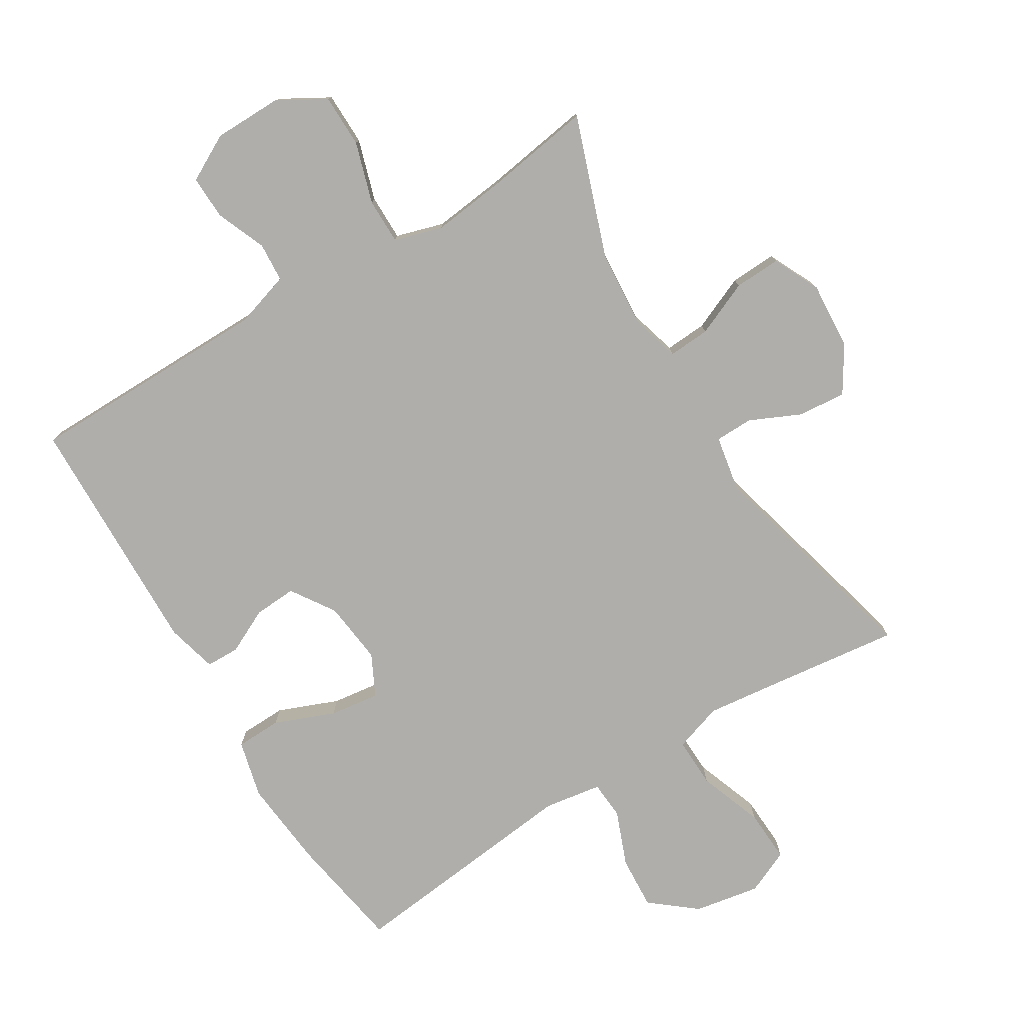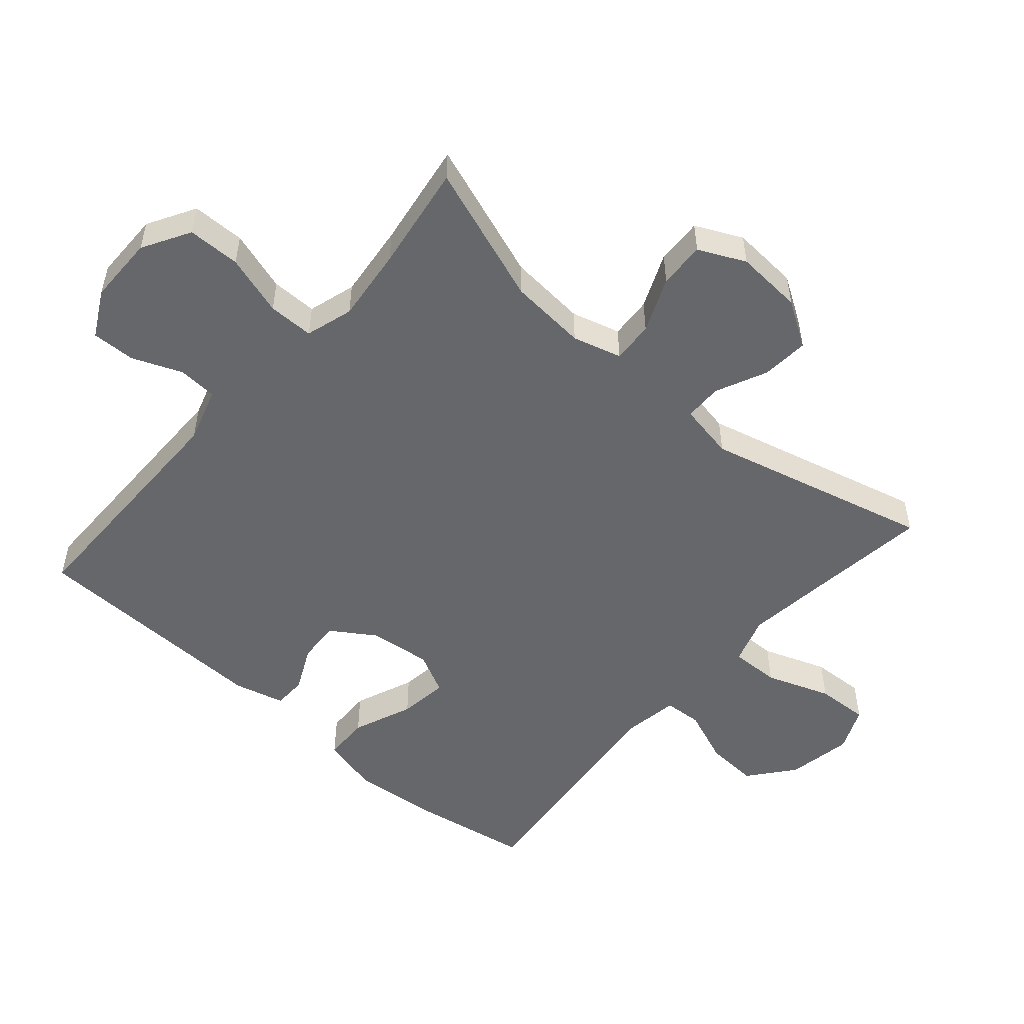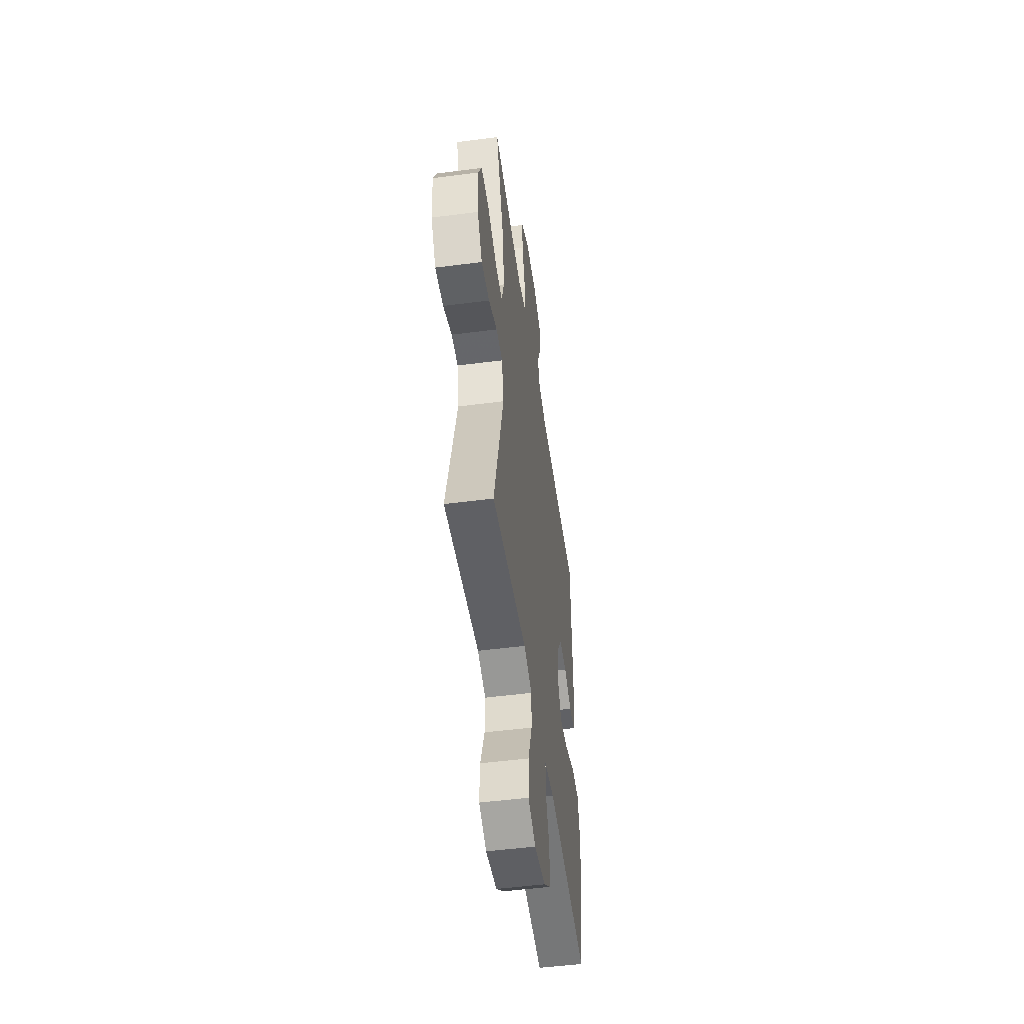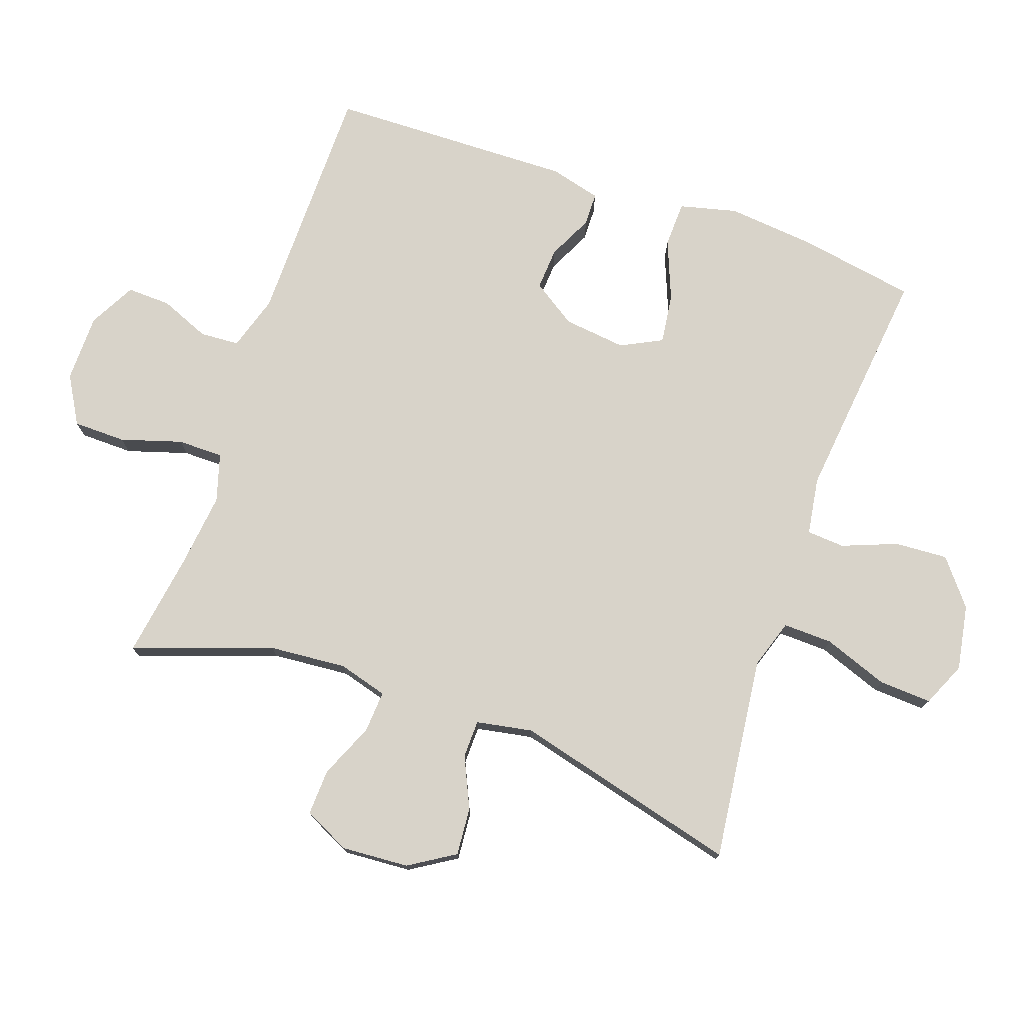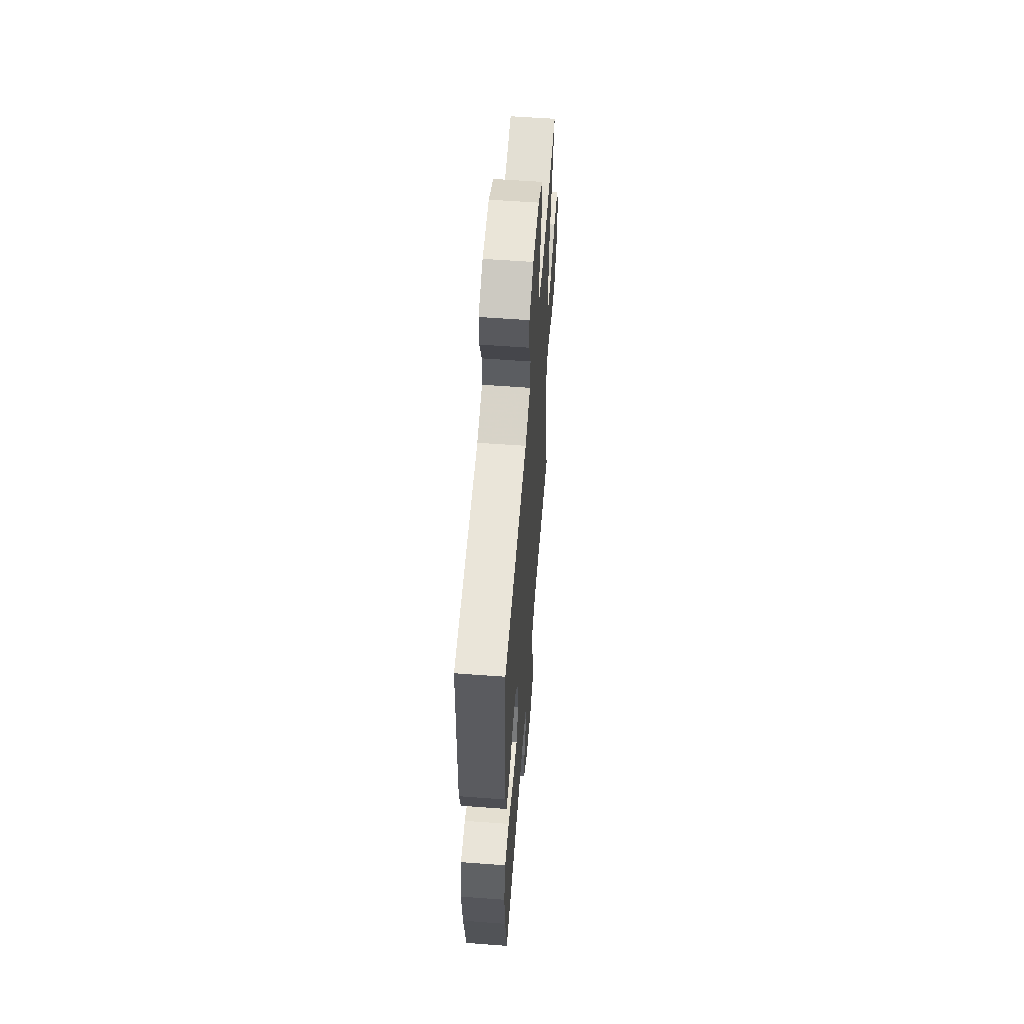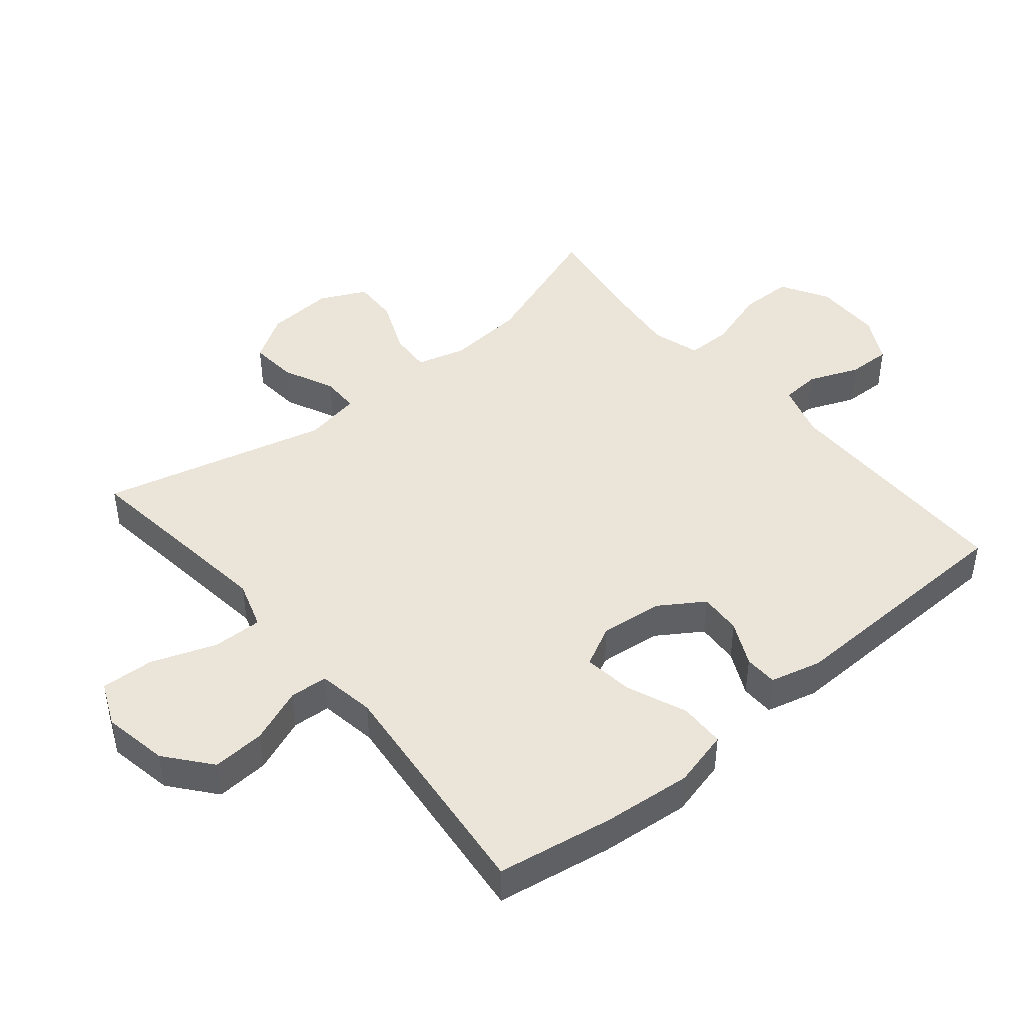
<metadata>
{"format":"obj","ext":"obj","renderer":"f3d","projection":"perspective","resolution":1024,"background":"white","views":[{"elev":-77.6,"azim":31.5,"up":"+Y"},{"elev":-52.1,"azim":48.9,"up":"+Y"},{"elev":-51.0,"azim":98.1,"up":"+Z"},{"elev":75.9,"azim":109.4,"up":"+Y"},{"elev":58.2,"azim":-85.6,"up":"+Z"},{"elev":44.6,"azim":-129.9,"up":"+Y"}]}
</metadata>
<code>
v 0.5 0.07 -0.5
v 0.305 0.07 -0.476
v 0.186 0.07 -0.462
v 0.112 0.07 -0.486
v 0.114 0.07 -0.562
v 0.15 0.07 -0.661
v 0.154 0.07 -0.742
v 0.086 0.07 -0.772
v -0.014 0.07 -0.754
v -0.083 0.07 -0.698
v -0.078 0.07 -0.617
v -0.045 0.07 -0.533
v -0.049 0.07 -0.475
v -0.137 0.07 -0.461
v -0.5 0.07 -0.5
v -0.53 0.07 -0.322
v -0.543 0.07 -0.186
v -0.521 0.07 -0.098
v -0.451 0.07 -0.096
v -0.359 0.07 -0.133
v -0.283 0.07 -0.143
v -0.251 0.07 -0.08
v -0.262 0.07 0.016
v -0.306 0.07 0.083
v -0.371 0.07 0.079
v -0.439 0.07 0.046
v -0.49 0.07 0.047
v -0.51 0.07 0.125
v -0.5 0.07 0.5
v -0.125 0.07 0.502
v -0.041 0.07 0.528
v -0.037 0.07 0.588
v -0.068 0.07 0.664
v -0.07 0.07 0.731
v 0.001 0.07 0.769
v 0.105 0.07 0.77
v 0.178 0.07 0.728
v 0.179 0.07 0.647
v 0.15 0.07 0.554
v 0.15 0.07 0.484
v 0.223 0.07 0.462
v 0.337 0.07 0.475
v 0.5 0.07 0.5
v 0.424 0.07 0.287
v 0.414 0.07 0.168
v 0.435 0.07 0.093
v 0.499 0.07 0.097
v 0.583 0.07 0.133
v 0.654 0.07 0.136
v 0.688 0.07 0.065
v 0.681 0.07 -0.038
v 0.637 0.07 -0.108
v 0.564 0.07 -0.102
v 0.486 0.07 -0.066
v 0.428 0.07 -0.067
v 0.412 0.07 -0.153
v 0.5 0 -0.5
v 0.305 0 -0.476
v 0.186 0 -0.462
v 0.112 0 -0.486
v 0.114 0 -0.562
v 0.15 0 -0.661
v 0.154 0 -0.742
v 0.086 0 -0.772
v -0.014 0 -0.754
v -0.083 0 -0.698
v -0.078 0 -0.617
v -0.045 0 -0.533
v -0.049 0 -0.475
v -0.137 0 -0.461
v -0.5 0 -0.5
v -0.53 0 -0.322
v -0.543 0 -0.186
v -0.521 0 -0.098
v -0.451 0 -0.096
v -0.359 0 -0.133
v -0.283 0 -0.143
v -0.251 0 -0.08
v -0.262 0 0.016
v -0.306 0 0.083
v -0.371 0 0.079
v -0.439 0 0.046
v -0.49 0 0.047
v -0.51 0 0.125
v -0.5 0 0.5
v -0.125 0 0.502
v -0.041 0 0.528
v -0.037 0 0.588
v -0.068 0 0.664
v -0.07 0 0.731
v 0.001 0 0.769
v 0.105 0 0.77
v 0.178 0 0.728
v 0.179 0 0.647
v 0.15 0 0.554
v 0.15 0 0.484
v 0.223 0 0.462
v 0.337 0 0.475
v 0.5 0 0.5
v 0.424 0 0.287
v 0.414 0 0.168
v 0.435 0 0.093
v 0.499 0 0.097
v 0.583 0 0.133
v 0.654 0 0.136
v 0.688 0 0.065
v 0.681 0 -0.038
v 0.637 0 -0.108
v 0.564 0 -0.102
v 0.486 0 -0.066
v 0.428 0 -0.067
v 0.412 0 -0.153
f 51 52 53 54
f 51 54 55
f 50 51 55
f 47 48 49 50
f 46 47 50 55
f 45 46 55 56
f 42 43 44
f 41 42 44 45
f 40 41 45 56
f 36 37 38 39
f 36 39 40
f 35 36 40
f 32 33 34 35
f 31 32 35 40
f 30 31 40 56
f 25 26 27 28
f 24 25 28 29
f 23 24 29 30
f 17 18 19 20
f 17 20 21
f 14 15 16 17
f 13 14 17 21
f 9 10 11 12
f 9 12 13
f 8 9 13
f 5 6 7 8
f 4 5 8 13
f 3 4 13 21
f 30 56 1 2
f 22 23 30 2
f 2 3 21 22
f 110 109 108 107
f 111 110 107
f 111 107 106
f 106 105 104 103
f 111 106 103 102
f 112 111 102 101
f 100 99 98
f 101 100 98 97
f 112 101 97 96
f 95 94 93 92
f 96 95 92
f 96 92 91
f 91 90 89 88
f 96 91 88 87
f 112 96 87 86
f 84 83 82 81
f 85 84 81 80
f 86 85 80 79
f 76 75 74 73
f 77 76 73
f 73 72 71 70
f 77 73 70 69
f 68 67 66 65
f 69 68 65
f 69 65 64
f 64 63 62 61
f 69 64 61 60
f 77 69 60 59
f 58 57 112 86
f 58 86 79 78
f 78 77 59 58
f 1 57 58 2
f 2 58 59 3
f 3 59 60 4
f 4 60 61 5
f 5 61 62 6
f 6 62 63 7
f 7 63 64 8
f 8 64 65 9
f 9 65 66 10
f 10 66 67 11
f 11 67 68 12
f 12 68 69 13
f 13 69 70 14
f 14 70 71 15
f 15 71 72 16
f 16 72 73 17
f 17 73 74 18
f 18 74 75 19
f 19 75 76 20
f 20 76 77 21
f 21 77 78 22
f 22 78 79 23
f 23 79 80 24
f 24 80 81 25
f 25 81 82 26
f 26 82 83 27
f 27 83 84 28
f 28 84 85 29
f 29 85 86 30
f 30 86 87 31
f 31 87 88 32
f 32 88 89 33
f 33 89 90 34
f 34 90 91 35
f 35 91 92 36
f 36 92 93 37
f 37 93 94 38
f 38 94 95 39
f 39 95 96 40
f 40 96 97 41
f 41 97 98 42
f 42 98 99 43
f 43 99 100 44
f 44 100 101 45
f 45 101 102 46
f 46 102 103 47
f 47 103 104 48
f 48 104 105 49
f 49 105 106 50
f 50 106 107 51
f 51 107 108 52
f 52 108 109 53
f 53 109 110 54
f 54 110 111 55
f 55 111 112 56
f 56 112 57 1

</code>
